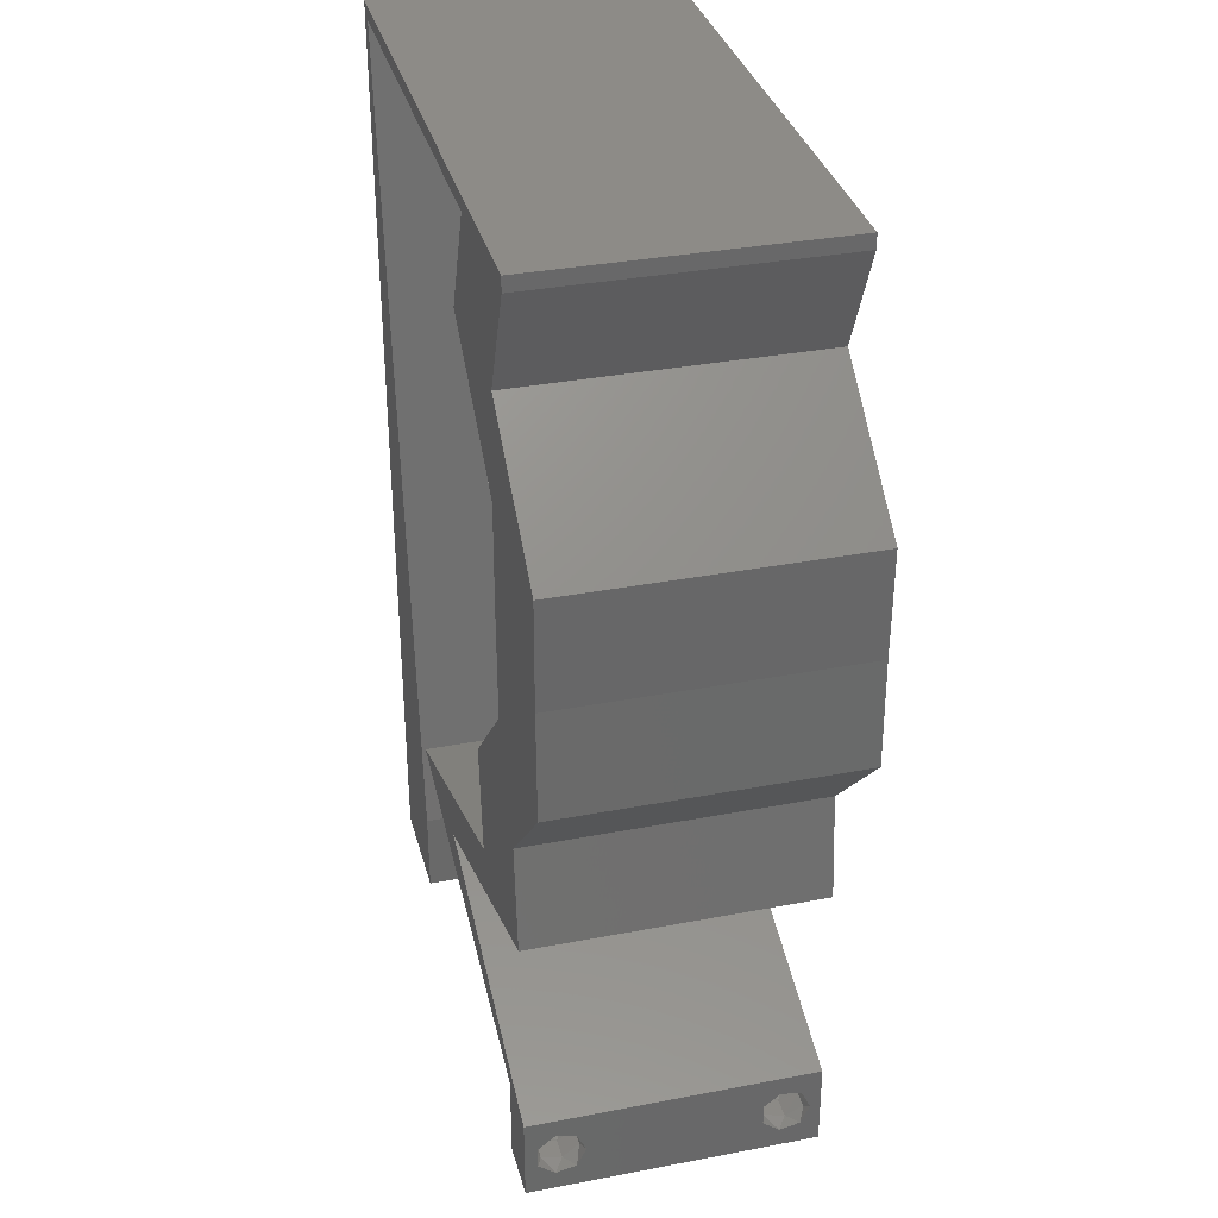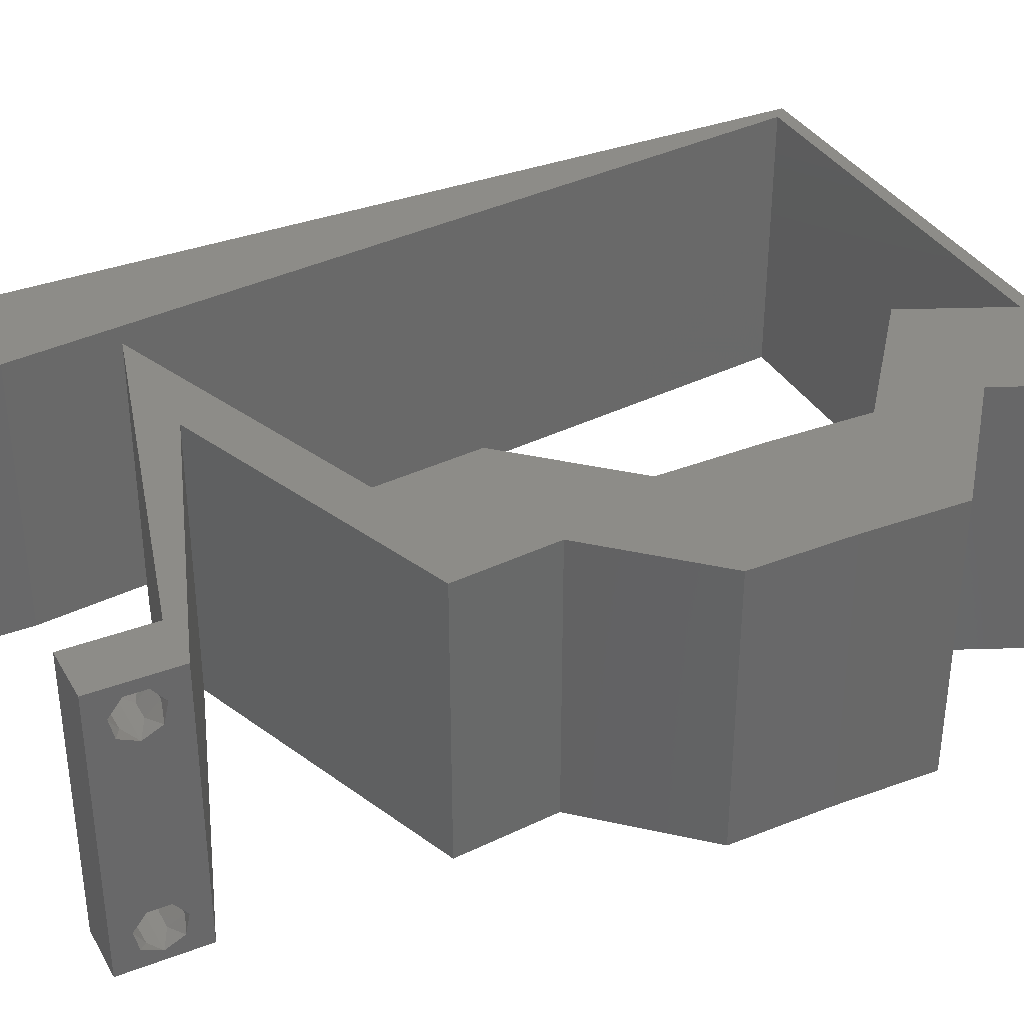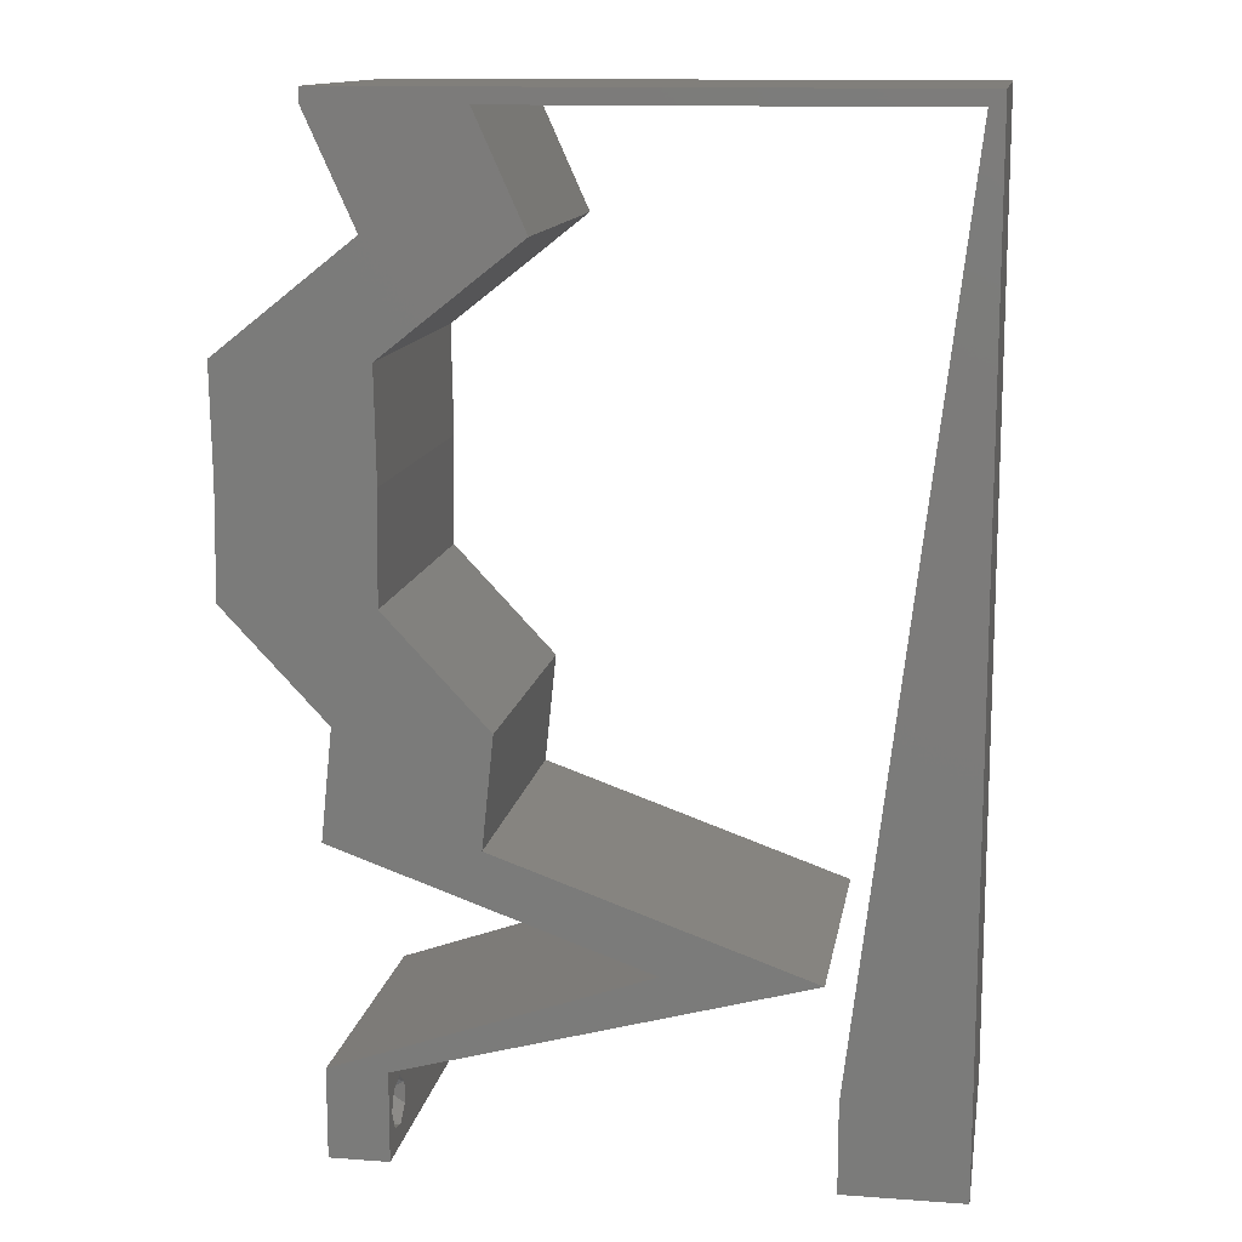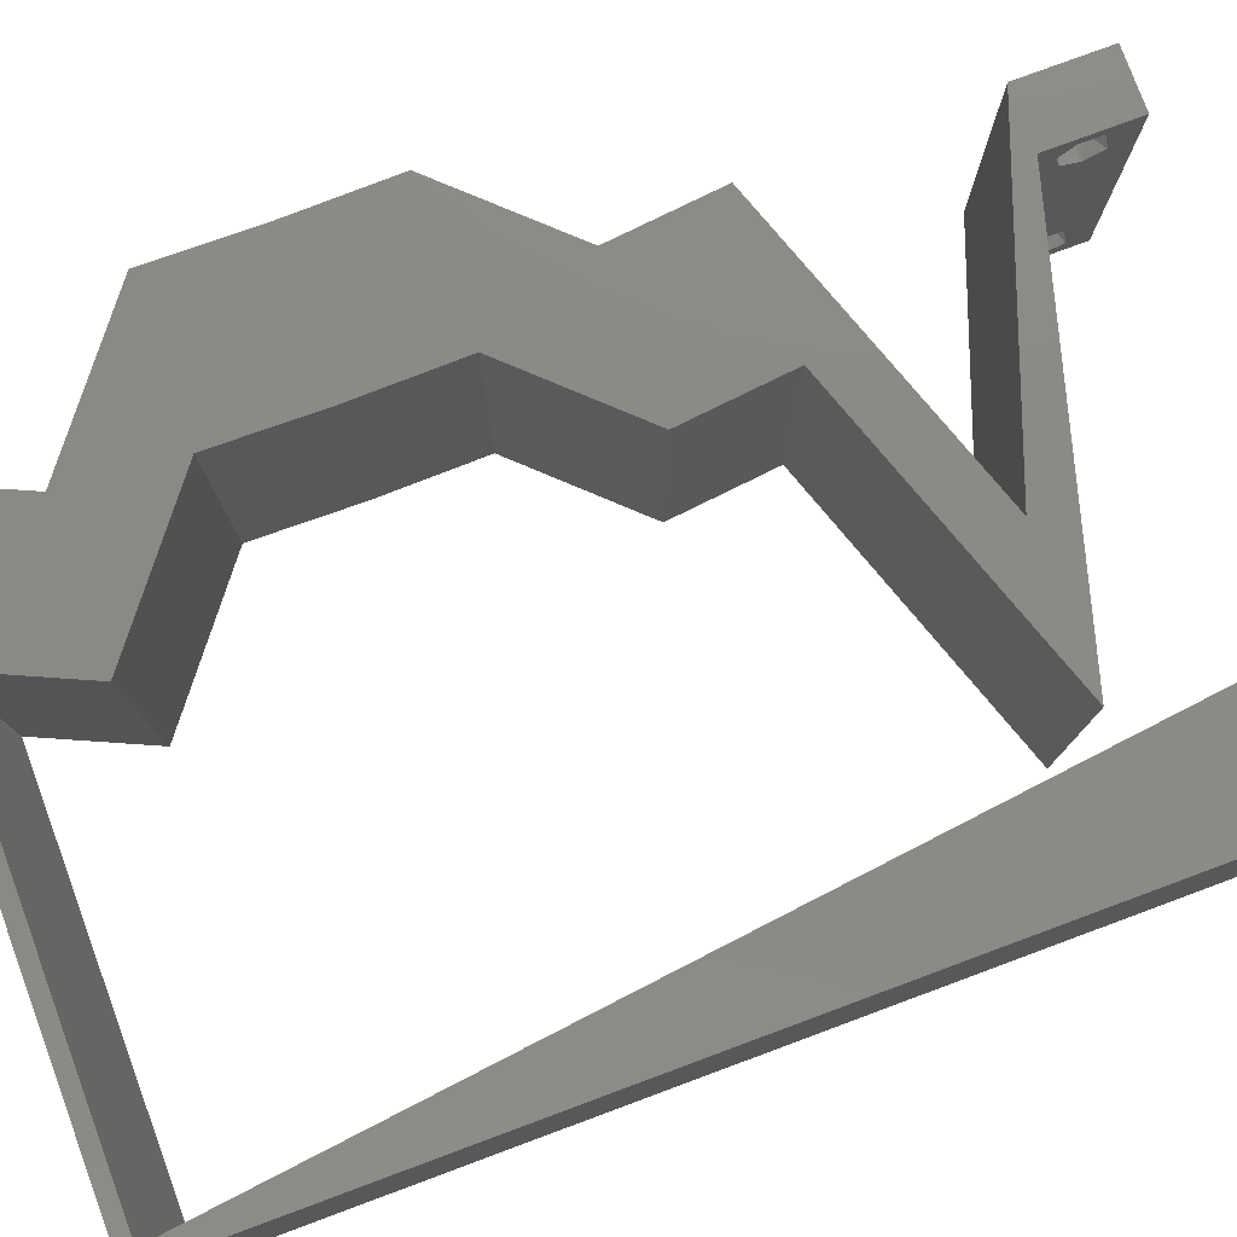
<metadata>
{"format":"stl","ext":"stl","renderer":"f3d","projection":"perspective","resolution":1024,"background":"white","views":[{"elev":34.0,"azim":75.5,"up":"+Y"},{"elev":35.6,"azim":63.4,"up":"+Z"},{"elev":13.2,"azim":-170.6,"up":"+Y"},{"elev":78.7,"azim":-110.3,"up":"+Z"}]}
</metadata>
<code>
# stl→obj: 263 verts, 530 faces
v 0.04 -0.006 0.01
v 0.04 -0.002262 0.003932
v 0.04 0 0.01
v 0.04 -0.003 0.0159
v 0.04 -0.001671 0.00134
v 0.04 0 0
v 0.04 -0.001343 0.002778
v 0.04 -0.004657 0.002778
v 0.04 -0.006 0
v 0.04 -0.004329 0.00134
v 0.04 -0.003 0.0007
v 0.04 -0.006 0.02
v 0.04 -0.004657 0.01798
v 0.04 -0.003738 0.01913
v 0.04 -0.001343 0.01798
v 0.04 0 0.02
v 0.04 -0.002262 0.01913
v 0.04 -0.001671 0.01654
v 0.04 -0.004329 0.01654
v 0.04 -0.003738 0.003932
v 0.036 -0.006 0.01
v 0.036 0 0.01
v 0.036 -0.002262 0.003932
v 0.036 -0.003 0.0159
v 0.036 -0.001343 0.002778
v 0.036 0 0
v 0.036 -0.001671 0.00134
v 0.036 -0.004329 0.00134
v 0.036 -0.006 0
v 0.036 -0.004657 0.002778
v 0.036 -0.003 0.0007
v 0.036 -0.003738 0.01913
v 0.036 -0.004657 0.01798
v 0.036 -0.006 0.02
v 0.036 0 0.02
v 0.036 -0.001343 0.01798
v 0.036 -0.002262 0.01913
v 0.036 -0.004329 0.01654
v 0.036 -0.001671 0.01654
v 0.036 -0.003738 0.003932
v 0.036 0.0295 0.02
v 0.046 0.0295 0.02
v 0.04093 0.03437 0.02
v 0.038 -0.003 0.02
v 0 -0.006 0.02
v 0.008 -0.006 0.02
v 0.004 -0.003 0.02
v 0.008 0 0.02
v 0 0 0.02
v 0.00365 0.00595 0.02
v 0.04 0.059 0.02
v 0.04 0.06 0.02
v 0.03459 0.0573 0.02
v 0.03 0.059 0.02
v 0.02668 0.05162 0.02
v 0.03224 0.05316 0.02
v 0.03 0.06 0.02
v 0.0066 0.0118 0.02
v 0 0.012 0.02
v 0.02908 0.02212 0.02
v 0.02985 0.01475 0.02
v 0.03452 0.01895 0.02
v 0.03908 0.02212 0.02
v 0.03467 0.02317 0.02
v 0.03985 0.01475 0.02
v 0.04587 0.03687 0.02
v 0.036 0.04425 0.02
v 0.03587 0.03687 0.02
v 0.04092 0.0391 0.02
v 0.046 0.04425 0.02
v 0.03668 0.05162 0.02
v 0 0.048 0.02
v 0.001 0.059 0.02
v 0 0.06 0.02
v 0.01 0.06 0.02
v 0.027 0.002458 0.02
v 0.0295 0.003687 0.02
v 0.019 0.007375 0.02
v 0.01067 0.059 0.02
v 0.02 0.06 0.02
v 0.02033 0.059 0.02
v 0.02943 0.01106 0.02
v 0.018 0.004917 0.02
v 0.009 0.007375 0.02
v 0.01943 0.01106 0.02
v 0.0024 0.0472 0.02
v 0 0.024 0.02
v 0.0052 0.0236 0.02
v 0 0.036 0.02
v 0.0038 0.0354 0.02
v 0 -0.006 0.01
v 0 -0.003 0.015
v 0 0 0.01
v 0 -0.006 0
v 0 -0.003 0.005
v 0 0 0
v 0.004 -0.006 0.015
v 0.008 -0.006 0.01
v 0.004 -0.006 0.005
v 0.008 -0.006 0
v 0 0.009 0.0114
v 0 0.06 0
v 0 0.051 0.0086
v 0 0.06 0.01
v 0 0.048 0
v 0 0.0415 0.009767
v 0 0.03 0.01
v 0 0.036 0
v 0 0.0185 0.01023
v 0 0.024 0
v 0 0.012 0
v 0 0.005337 0.005128
v 0 0.05466 0.01487
v 0.036 0.0295 0
v 0.04093 0.03437 0
v 0.046 0.0295 0
v 0.038 -0.003 0
v 0.004 -0.003 0
v 0.008 0 0
v 0.00365 0.00595 0
v 0.04 0.059 0
v 0.03459 0.0573 0
v 0.04 0.06 0
v 0.03 0.059 0
v 0.03224 0.05316 0
v 0.02668 0.05162 0
v 0.03 0.06 0
v 0.0066 0.0118 0
v 0.02908 0.02212 0
v 0.03452 0.01895 0
v 0.02985 0.01475 0
v 0.03908 0.02212 0
v 0.03467 0.02317 0
v 0.03985 0.01475 0
v 0.04587 0.03687 0
v 0.036 0.04425 0
v 0.04092 0.0391 0
v 0.03587 0.03687 0
v 0.046 0.04425 0
v 0.03668 0.05162 0
v 0.001 0.059 0
v 0.01 0.06 0
v 0.027 0.002458 0
v 0.019 0.007375 0
v 0.0295 0.003687 0
v 0.01067 0.059 0
v 0.02 0.06 0
v 0.02033 0.059 0
v 0.02943 0.01106 0
v 0.018 0.004917 0
v 0.009 0.007375 0
v 0.01943 0.01106 0
v 0.0024 0.0472 0
v 0.0052 0.0236 0
v 0.0038 0.0354 0
v 0.008 0 0.01
v 0.008 -0.003 0.015
v 0.008 -0.003 0.005
v 0.015 0.06 0.01134
v 0.025 0.06 0.008977
v 0.006575 0.06 0.007337
v 0.03344 0.06 0.01273
v 0.04 0.06 0.01
v 0.03407 0.06 0.005945
v 0.005798 0.06 0.01422
v 0.04 0.059 0.01
v 0.03834 0.05531 0.015
v 0.03668 0.05162 0.01
v 0.03834 0.05531 0.005
v 0.04134 0.04794 0.005916
v 0.04134 0.04794 0.01398
v 0.046 0.04425 0.01
v 0.04594 0.04056 0.015
v 0.04587 0.03687 0.01
v 0.04594 0.04056 0.005
v 0.04594 0.03319 0.015
v 0.046 0.0295 0.01
v 0.04594 0.03319 0.005
v 0.04254 0.02581 0.005
v 0.04254 0.02581 0.015
v 0.03908 0.02212 0.01
v 0.03947 0.01844 0.015
v 0.03985 0.01475 0.01
v 0.03947 0.01844 0.005
v 0.0318 0.0119 0.01166
v 0.02585 0.009798 0.00692
v 0.019 0.007375 0.01
v 0.03439 0.01282 0.005187
v 0.02501 0.009502 0.01372
v 0.03285 0.002513 0.01009
v 0.02547 0.005104 0.006832
v 0.02505 0.005251 0.0137
v 0.0225 0.003688 0.008075
v 0.02953 0.001766 0.006902
v 0.01547 0.005609 0.006902
v 0.009 0.007375 0.01
v 0.0225 0.003688 0.01517
v 0.01503 0.005729 0.01375
v 0.02997 0.001646 0.01375
v 0.01706 0.01022 0.01166
v 0.023 0.01233 0.00692
v 0.02985 0.01475 0.01
v 0.01446 0.009307 0.005187
v 0.02384 0.01262 0.01372
v 0.02947 0.01844 0.015
v 0.02908 0.02212 0.01
v 0.02947 0.01844 0.005
v 0.03254 0.02581 0.005
v 0.03254 0.02581 0.015
v 0.036 0.0295 0.01
v 0.03594 0.03319 0.015
v 0.03587 0.03687 0.01
v 0.03594 0.03319 0.005
v 0.03594 0.04056 0.015
v 0.036 0.04425 0.01
v 0.03594 0.04056 0.005
v 0.03134 0.04794 0.005916
v 0.03134 0.04794 0.01398
v 0.02668 0.05162 0.01
v 0.02834 0.05531 0.015
v 0.03 0.059 0.01
v 0.02834 0.05531 0.005
v 0.0155 0.059 0.00949
v 0.008167 0.059 0.01251
v 0.02283 0.059 0.01251
v 0.001 0.059 0.01
v 0.007267 0.059 0.006399
v 0.02373 0.059 0.006399
v 0.00695 0.00885 0.01147
v 0.00205 0.05015 0.01147
v 0.005842 0.01819 0.01025
v 0.0045 0.0295 0.01
v 0.003158 0.04081 0.01025
v 0.001636 0.05364 0.005
v 0.0385 -0.002262 0.01607
v 0.03873 -0.003738 0.01607
v 0.03726 -0.003758 0.01608
v 0.03712 -0.002262 0.01607
v 0.03873 -0.004329 0.01866
v 0.03727 -0.003 0.0193
v 0.03875 -0.003 0.0193
v 0.03873 -0.001671 0.01866
v 0.03727 -0.001343 0.01722
v 0.03875 -0.001343 0.01722
v 0.03727 -0.004657 0.01722
v 0.03875 -0.004657 0.01722
v 0.03725 -0.004329 0.01866
v 0.03725 -0.001671 0.01866
v 0.038 -0.003744 0.0008712
v 0.0385 -0.002262 0.0008684
v 0.03712 -0.002262 0.0008684
v 0.03914 -0.003734 0.0008667
v 0.03873 -0.003 0.0041
v 0.03727 -0.001671 0.00346
v 0.03875 -0.001671 0.00346
v 0.03727 -0.004329 0.00346
v 0.03875 -0.004329 0.00346
v 0.03725 -0.003 0.0041
v 0.03739 -0.004655 0.002013
v 0.03882 -0.004657 0.002022
v 0.03798 -0.00134 0.002033
v 0.03687 -0.001344 0.002017
v 0.03914 -0.001343 0.00202
f 1 2 3
f 3 4 1
f 5 6 7
f 8 9 10
f 10 9 11
f 11 6 5
f 12 13 14
f 15 16 17
f 12 17 16
f 14 17 12
f 9 6 11
f 7 6 3
f 3 16 18
f 18 16 15
f 1 19 12
f 19 13 12
f 1 9 8
f 18 4 3
f 4 19 1
f 3 2 7
f 20 1 8
f 20 2 1
f 21 22 23
f 24 22 21
f 25 26 27
f 28 29 30
f 31 29 28
f 27 26 31
f 32 33 34
f 35 36 37
f 37 34 35
f 34 33 38
f 32 34 37
f 35 39 36
f 26 29 31
f 25 22 26
f 34 38 21
f 22 39 35
f 29 21 30
f 21 38 24
f 24 39 22
f 30 21 40
f 40 21 23
f 23 22 25
f 41 42 43
f 12 16 44
f 45 46 47
f 48 49 47
f 49 48 50
f 51 52 53
f 54 55 56
f 57 54 53
f 58 59 50
f 60 61 62
f 63 41 64
f 65 63 62
f 34 12 44
f 42 66 43
f 67 68 69
f 69 68 43
f 53 54 56
f 68 41 43
f 66 70 69
f 66 69 43
f 49 45 47
f 46 48 47
f 71 53 56
f 60 62 64
f 16 35 44
f 62 63 64
f 59 49 50
f 72 73 74
f 73 75 74
f 52 57 53
f 71 51 53
f 61 65 62
f 76 77 78
f 35 16 77
f 35 34 44
f 77 76 35
f 41 60 64
f 75 73 79
f 48 58 50
f 80 75 79
f 57 80 81
f 81 80 79
f 71 67 70
f 67 71 56
f 70 67 69
f 42 41 63
f 82 65 61
f 83 78 84
f 78 85 84
f 82 85 78
f 83 76 78
f 85 82 61
f 55 67 56
f 54 57 81
f 73 72 86
f 87 59 88
f 88 59 58
f 89 87 90
f 90 87 88
f 72 89 86
f 86 89 90
f 91 92 93
f 49 92 45
f 94 95 96
f 93 95 91
f 45 92 91
f 93 92 49
f 91 95 94
f 96 95 93
f 46 97 98
f 91 97 45
f 94 99 91
f 98 99 100
f 45 97 46
f 98 97 91
f 100 99 94
f 91 99 98
f 49 101 93
f 102 103 104
f 105 103 102
f 59 101 49
f 106 107 89
f 108 107 106
f 108 106 105
f 109 107 110
f 89 107 87
f 110 107 108
f 87 109 59
f 72 106 89
f 111 109 110
f 87 107 109
f 96 112 111
f 74 113 72
f 72 103 106
f 111 101 109
f 111 112 101
f 72 113 103
f 109 101 59
f 106 103 105
f 104 113 74
f 93 112 96
f 101 112 93
f 103 113 104
f 114 115 116
f 9 117 6
f 94 118 100
f 119 118 96
f 96 120 119
f 121 122 123
f 124 125 126
f 127 122 124
f 128 120 111
f 129 130 131
f 132 133 114
f 134 130 132
f 29 117 9
f 116 115 135
f 136 137 138
f 137 115 138
f 122 125 124
f 138 115 114
f 135 137 139
f 135 115 137
f 96 118 94
f 100 118 119
f 140 125 122
f 129 133 130
f 6 117 26
f 130 133 132
f 111 120 96
f 105 102 141
f 141 102 142
f 123 122 127
f 140 122 121
f 131 130 134
f 143 144 145
f 26 145 6
f 26 117 29
f 145 26 143
f 114 133 129
f 142 146 141
f 119 120 128
f 147 146 142
f 147 127 148
f 148 146 147
f 140 139 136
f 136 125 140
f 139 137 136
f 116 132 114
f 149 131 134
f 150 151 144
f 144 151 152
f 152 149 144
f 150 144 143
f 152 131 149
f 126 125 136
f 148 127 124
f 141 153 105
f 110 154 111
f 154 128 111
f 108 155 110
f 155 154 110
f 105 153 108
f 153 155 108
f 156 157 98
f 46 157 48
f 119 158 100
f 98 158 156
f 48 157 156
f 98 157 46
f 100 158 98
f 156 158 119
f 142 159 147
f 57 160 80
f 159 160 147
f 80 160 159
f 142 161 159
f 57 162 160
f 147 160 127
f 80 159 75
f 102 161 142
f 104 161 102
f 52 162 57
f 163 162 52
f 160 164 127
f 159 165 75
f 162 164 160
f 161 165 159
f 127 164 123
f 123 164 163
f 74 165 104
f 75 165 74
f 104 165 161
f 163 164 162
f 163 52 51
f 166 163 51
f 121 123 163
f 121 163 166
f 51 167 166
f 168 167 71
f 140 169 168
f 166 169 121
f 71 167 51
f 166 167 168
f 121 169 140
f 168 169 166
f 140 170 139
f 70 171 71
f 71 171 168
f 172 170 171
f 172 171 70
f 171 170 168
f 168 170 140
f 139 170 172
f 66 173 70
f 172 173 174
f 174 175 172
f 139 175 135
f 70 173 172
f 174 173 66
f 172 175 139
f 135 175 174
f 42 176 66
f 174 176 177
f 135 178 116
f 177 178 174
f 66 176 174
f 177 176 42
f 174 178 135
f 116 178 177
f 116 179 132
f 63 180 42
f 42 180 177
f 181 180 63
f 181 179 180
f 180 179 177
f 177 179 116
f 132 179 181
f 63 182 181
f 183 182 65
f 181 184 132
f 134 184 183
f 65 182 63
f 181 182 183
f 183 184 181
f 132 184 134
f 65 185 183
f 82 185 65
f 149 186 144
f 144 186 187
f 134 188 149
f 78 189 82
f 183 188 134
f 187 189 78
f 186 188 185
f 149 188 186
f 189 186 185
f 189 185 82
f 185 188 183
f 187 186 189
f 145 190 6
f 3 190 16
f 16 190 77
f 145 191 190
f 144 191 145
f 187 191 144
f 77 192 78
f 78 192 187
f 190 191 192
f 77 190 192
f 192 191 187
f 6 190 3
f 1 12 34
f 21 1 34
f 29 9 1
f 29 1 21
f 143 193 150
f 22 194 26
f 151 195 196
f 150 195 151
f 26 194 143
f 197 198 193
f 193 199 197
f 35 199 22
f 196 198 84
f 193 198 195
f 194 199 193
f 76 199 35
f 84 198 83
f 193 195 150
f 143 194 193
f 83 197 76
f 83 198 197
f 197 199 76
f 195 198 196
f 22 199 194
f 84 200 196
f 85 200 84
f 152 201 131
f 131 201 202
f 151 203 152
f 61 204 85
f 196 203 151
f 202 204 61
f 201 203 200
f 152 203 201
f 204 201 200
f 204 200 85
f 200 203 196
f 202 201 204
f 61 205 202
f 206 205 60
f 129 207 206
f 202 207 131
f 60 205 61
f 202 205 206
f 131 207 129
f 206 207 202
f 129 208 114
f 41 209 60
f 60 209 206
f 210 209 41
f 210 208 209
f 209 208 206
f 206 208 129
f 114 208 210
f 68 211 41
f 210 211 212
f 212 213 210
f 114 213 138
f 41 211 210
f 212 211 68
f 210 213 114
f 138 213 212
f 67 214 68
f 212 214 215
f 138 216 136
f 215 216 212
f 68 214 212
f 215 214 67
f 212 216 138
f 136 216 215
f 136 217 126
f 55 218 67
f 67 218 215
f 219 218 55
f 218 217 215
f 219 217 218
f 215 217 136
f 126 217 219
f 55 220 219
f 221 220 54
f 124 222 221
f 219 222 126
f 54 220 55
f 219 220 221
f 126 222 124
f 221 222 219
f 79 223 81
f 79 224 223
f 223 225 81
f 148 223 146
f 73 224 79
f 81 225 54
f 226 224 73
f 54 225 221
f 223 227 146
f 148 228 223
f 141 227 226
f 221 228 124
f 146 227 141
f 124 228 148
f 223 228 225
f 224 227 223
f 225 228 221
f 226 227 224
f 128 229 119
f 73 230 226
f 156 229 48
f 86 230 73
f 48 229 58
f 58 231 88
f 154 231 128
f 231 232 88
f 154 232 231
f 232 233 90
f 90 233 86
f 155 233 232
f 88 232 90
f 153 233 155
f 155 232 154
f 141 234 153
f 231 229 128
f 153 230 233
f 153 234 230
f 58 229 231
f 233 230 86
f 226 234 141
f 230 234 226
f 119 229 156
f 24 4 235
f 4 24 236
f 236 24 237
f 24 235 238
f 239 240 241
f 242 243 244
f 245 239 246
f 240 242 241
f 239 245 247
f 243 242 248
f 240 239 247
f 242 240 248
f 236 245 246
f 245 236 237
f 243 235 244
f 235 243 238
f 14 13 239
f 15 17 242
f 32 37 240
f 36 39 243
f 38 33 245
f 15 242 244
f 14 239 241
f 242 17 241
f 239 13 246
f 36 243 248
f 240 37 248
f 32 240 247
f 245 33 247
f 18 15 244
f 13 19 246
f 17 14 241
f 37 36 248
f 33 32 247
f 235 18 244
f 19 4 236
f 19 236 246
f 38 245 237
f 243 39 238
f 4 18 235
f 39 24 238
f 24 38 237
f 11 31 249
f 31 11 250
f 31 250 251
f 11 249 252
f 253 254 255
f 256 253 257
f 254 253 258
f 253 256 258
f 249 28 259
f 256 257 259
f 259 257 260
f 31 28 249
f 251 261 262
f 250 261 251
f 28 30 259
f 30 256 259
f 2 20 253
f 30 40 256
f 23 25 254
f 2 253 255
f 253 20 257
f 256 40 258
f 23 254 258
f 20 8 257
f 7 2 255
f 40 23 258
f 255 254 261
f 249 259 260
f 257 8 260
f 250 5 263
f 261 250 263
f 8 10 260
f 254 25 262
f 7 255 263
f 11 5 250
f 249 260 252
f 261 254 262
f 27 31 251
f 255 261 263
f 260 10 252
f 27 251 262
f 25 27 262
f 5 7 263
f 10 11 252

</code>
